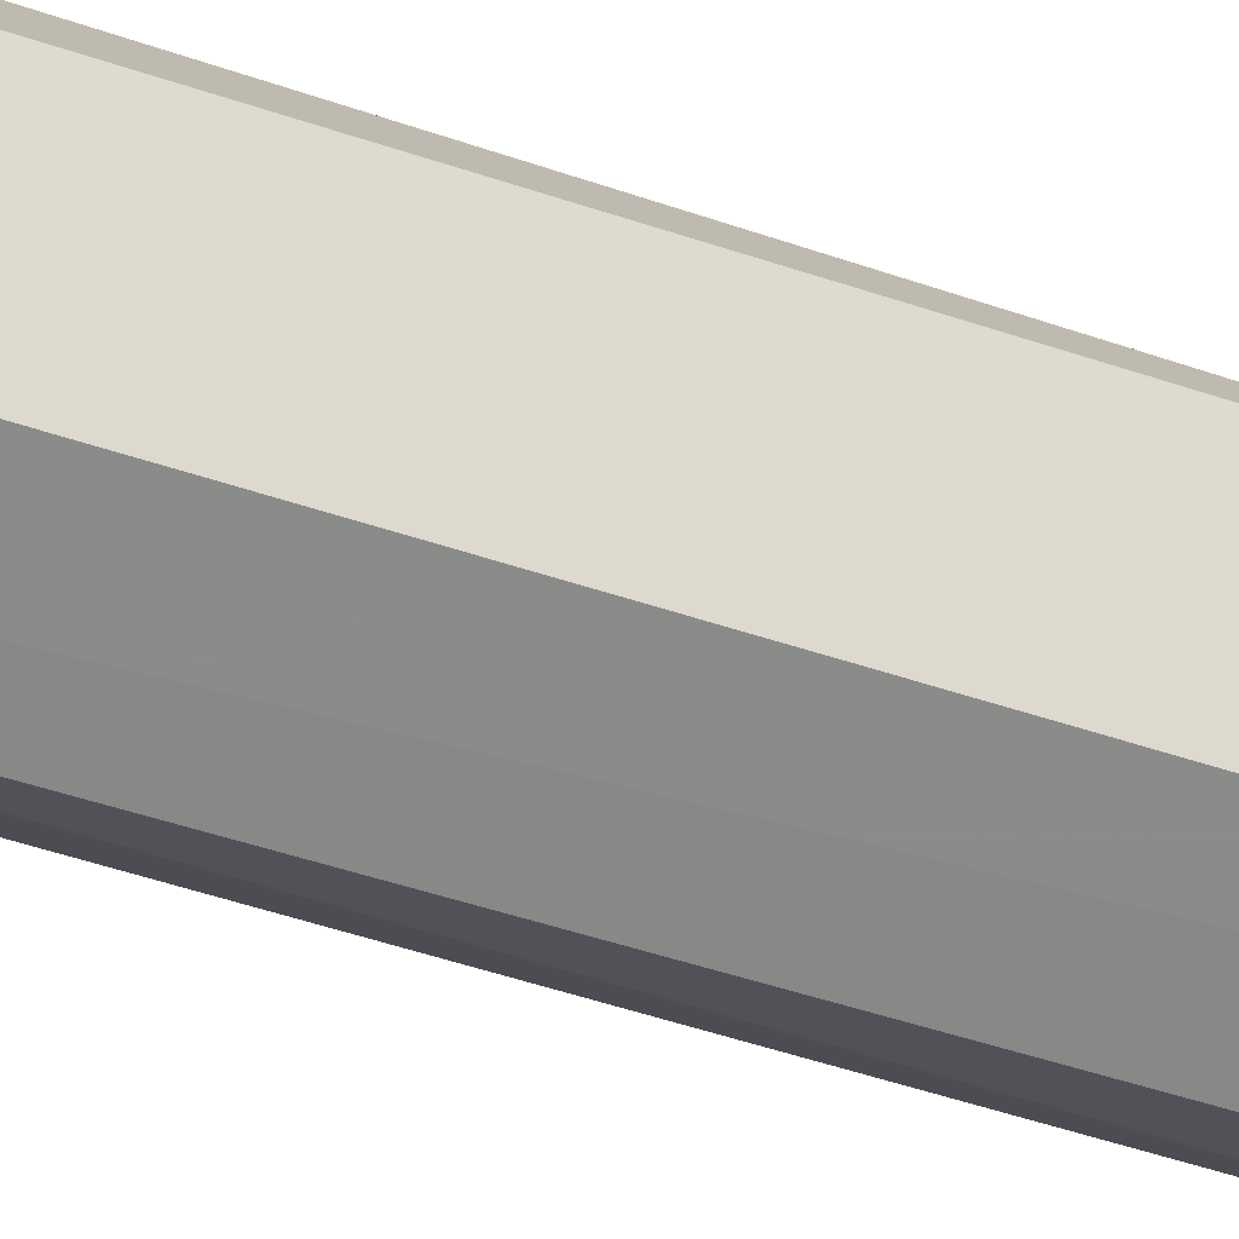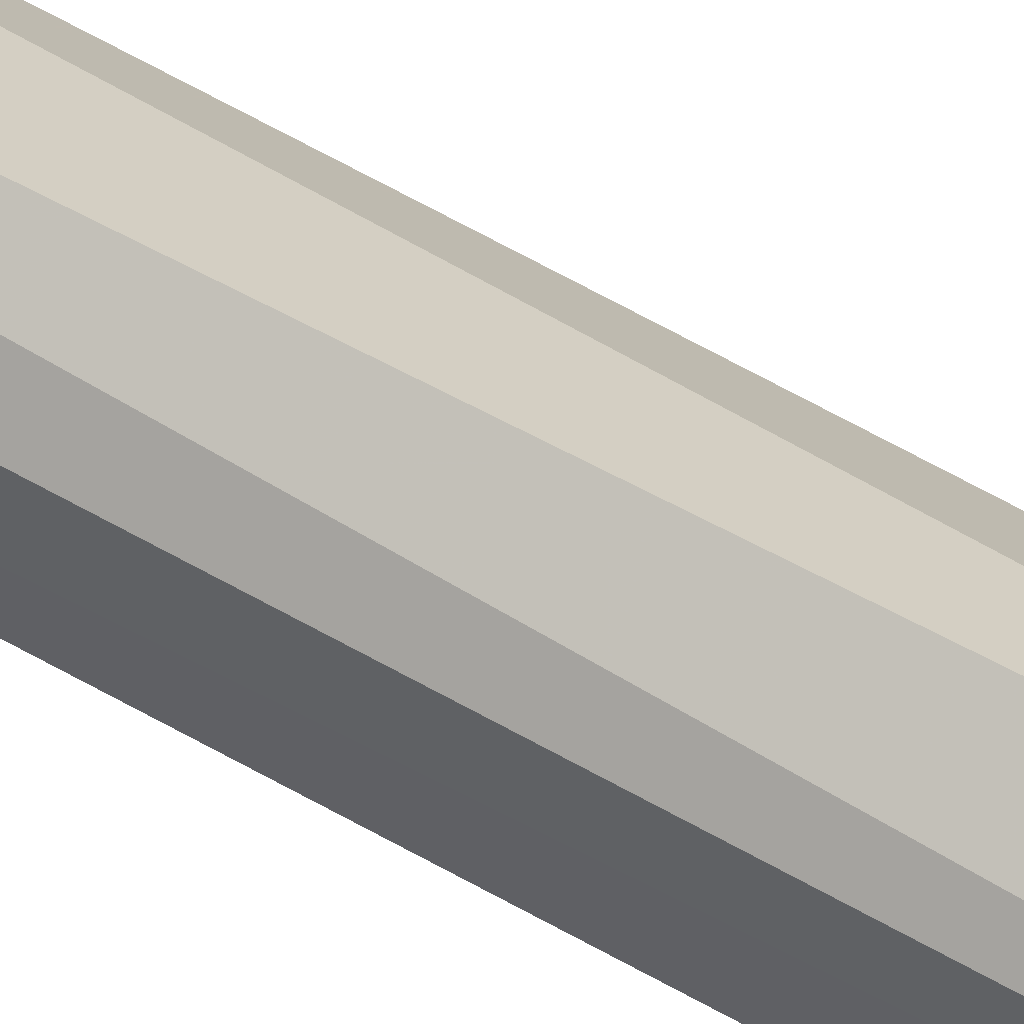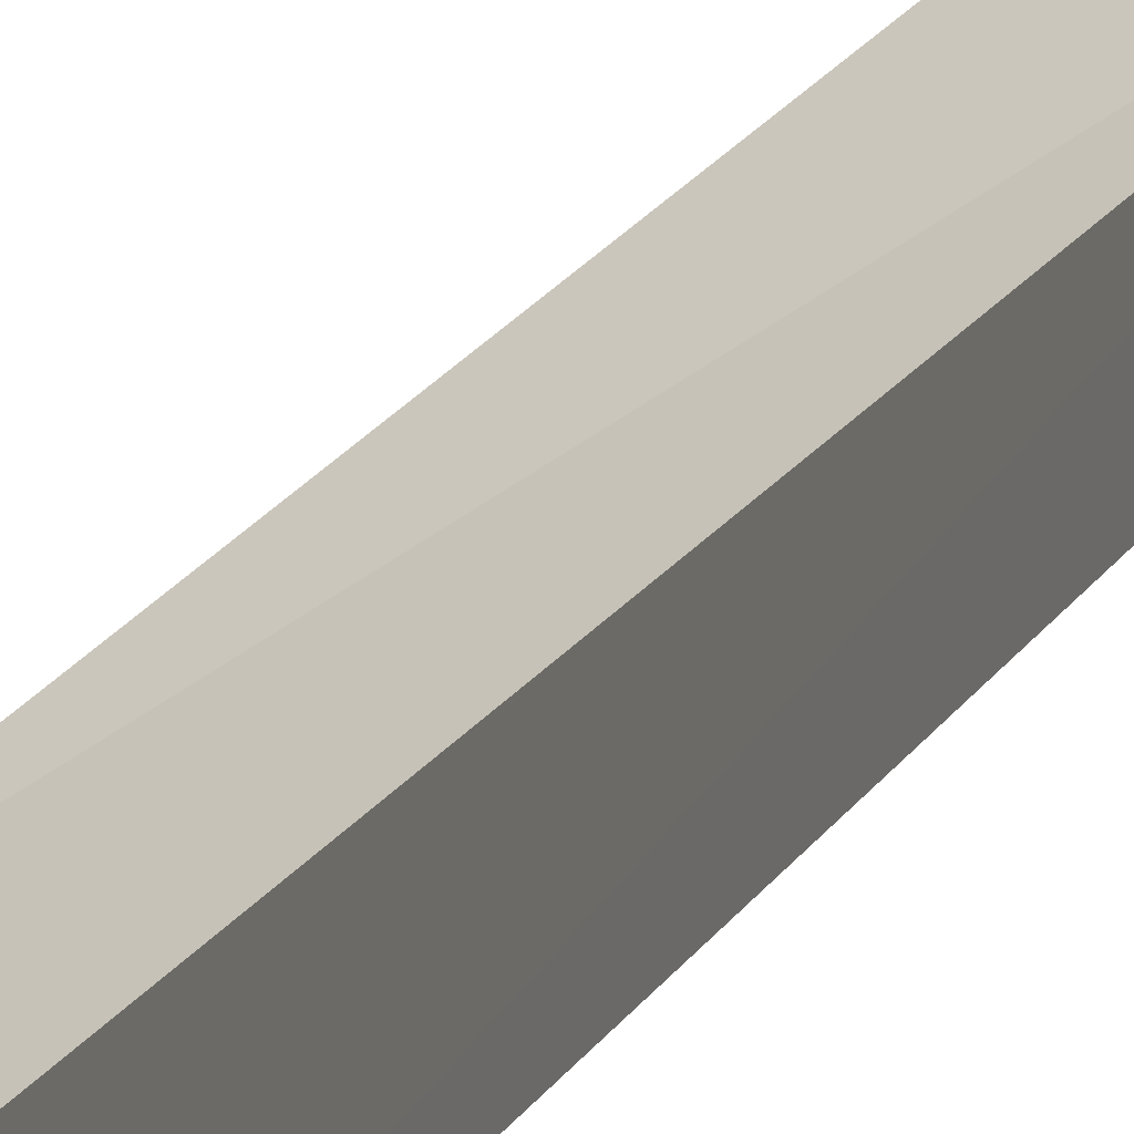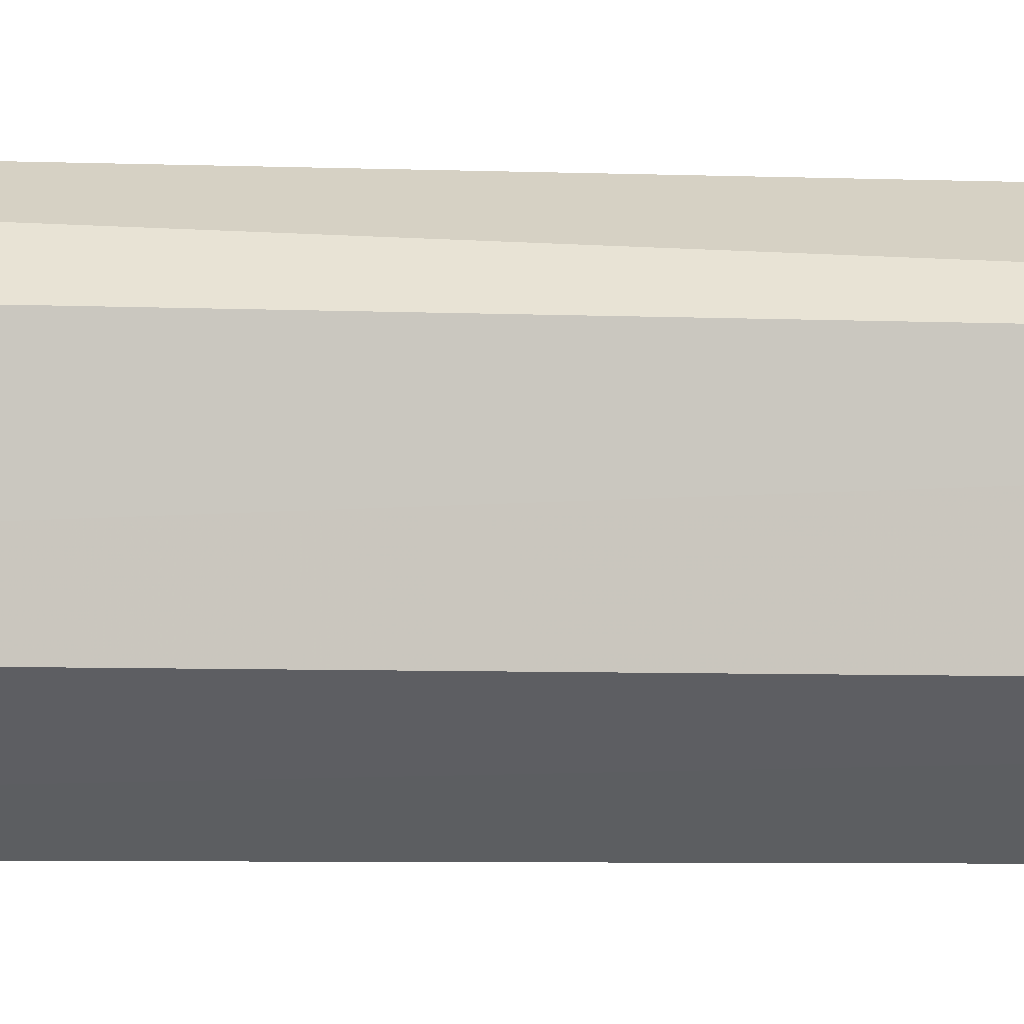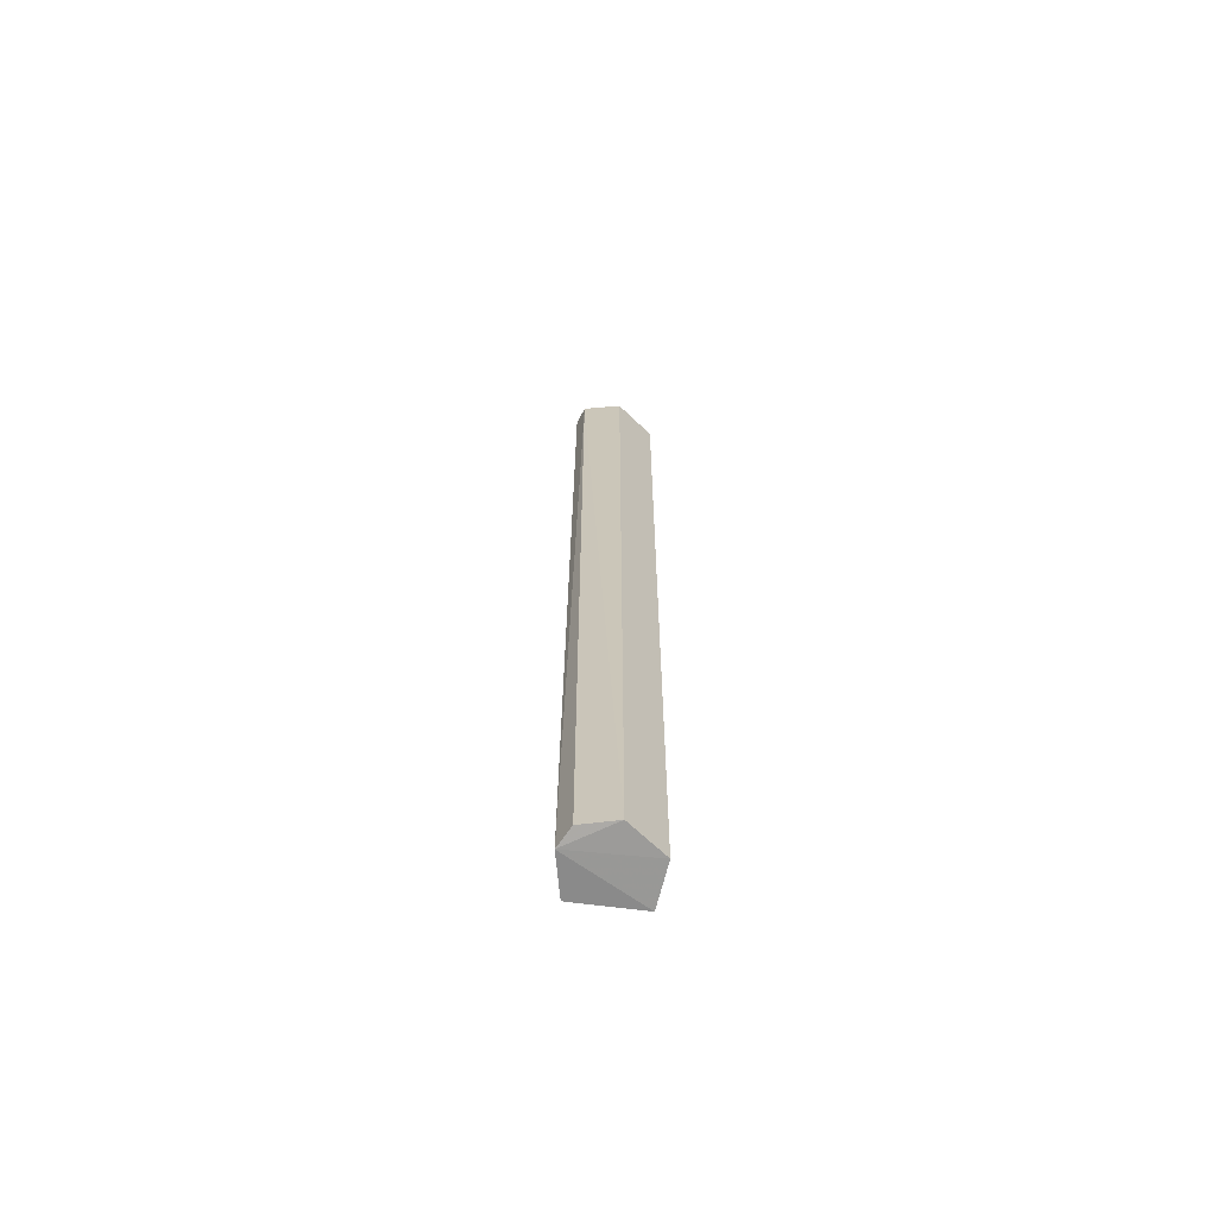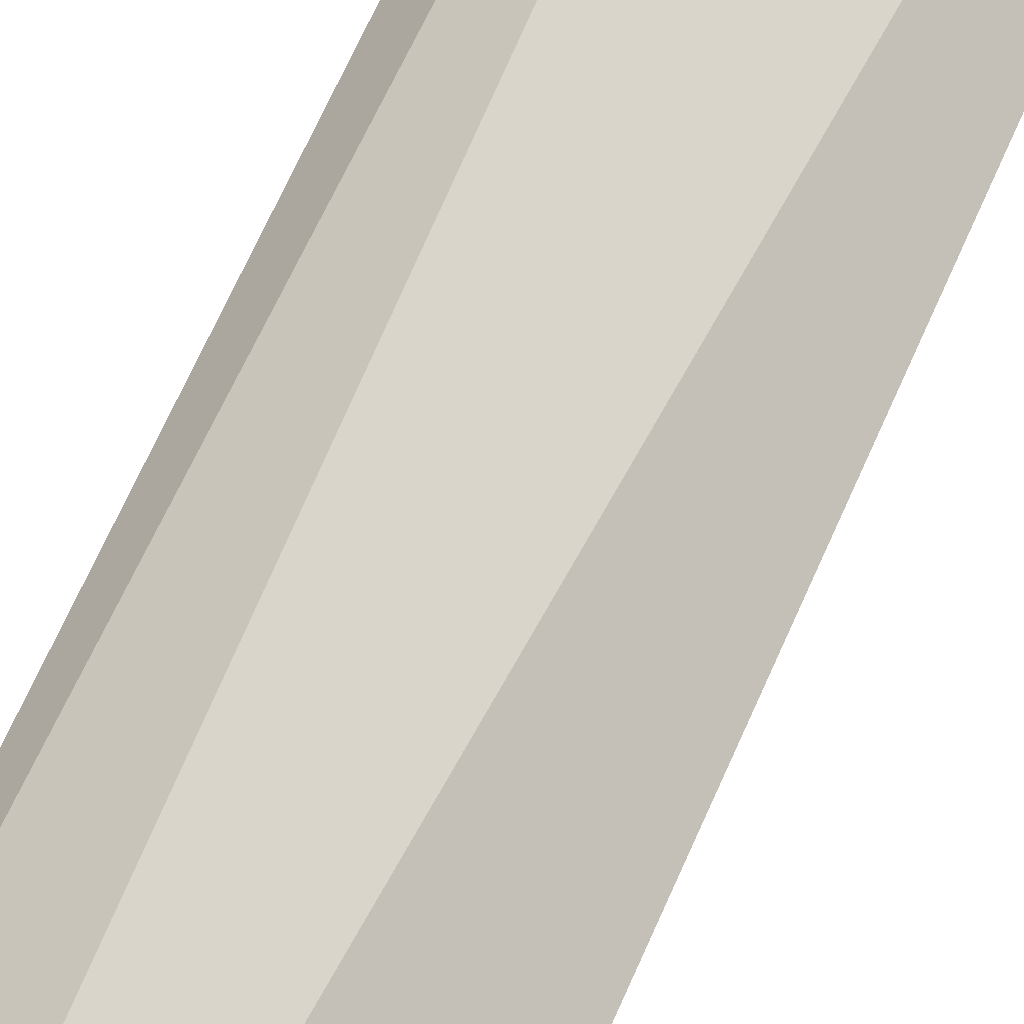
<metadata>
{"format":"obj","ext":"obj","renderer":"f3d","projection":"perspective","resolution":1024,"background":"white","views":[{"elev":-27.8,"azim":-121.3,"up":"+Z"},{"elev":59.7,"azim":-59.5,"up":"+Z"},{"elev":11.6,"azim":-166.2,"up":"+Z"},{"elev":-2.1,"azim":-103.6,"up":"+Z"},{"elev":-67.2,"azim":-133.5,"up":"+Y"},{"elev":39.3,"azim":16.8,"up":"+Z"}]}
</metadata>
<code>
v -0.1389 0.05609 0.01135
v -0.1323 -0.05541 0.004692
v -0.1319 0.05726 0.005326
v -0.1378 0.05748 0.0005887
v -0.1414 -0.05547 0.003243
v -0.1357 0.05722 0.001192
v -0.1412 0.05722 0.00911
v -0.137 -0.05567 0.01084
v -0.1357 -0.05569 0.0009343
v -0.1413 0.05715 0.003561
v -0.1414 -0.05555 0.008388
v -0.1382 -0.05541 0.0006062
f 6 4 3
f 7 1 3
f 7 3 4
f 8 2 3
f 8 3 1
f 9 2 8
f 9 4 6
f 9 6 3
f 9 3 2
f 10 7 4
f 10 4 5
f 11 9 8
f 11 5 9
f 11 10 5
f 11 7 10
f 11 8 1
f 11 1 7
f 12 9 5
f 12 5 4
f 12 4 9

</code>
